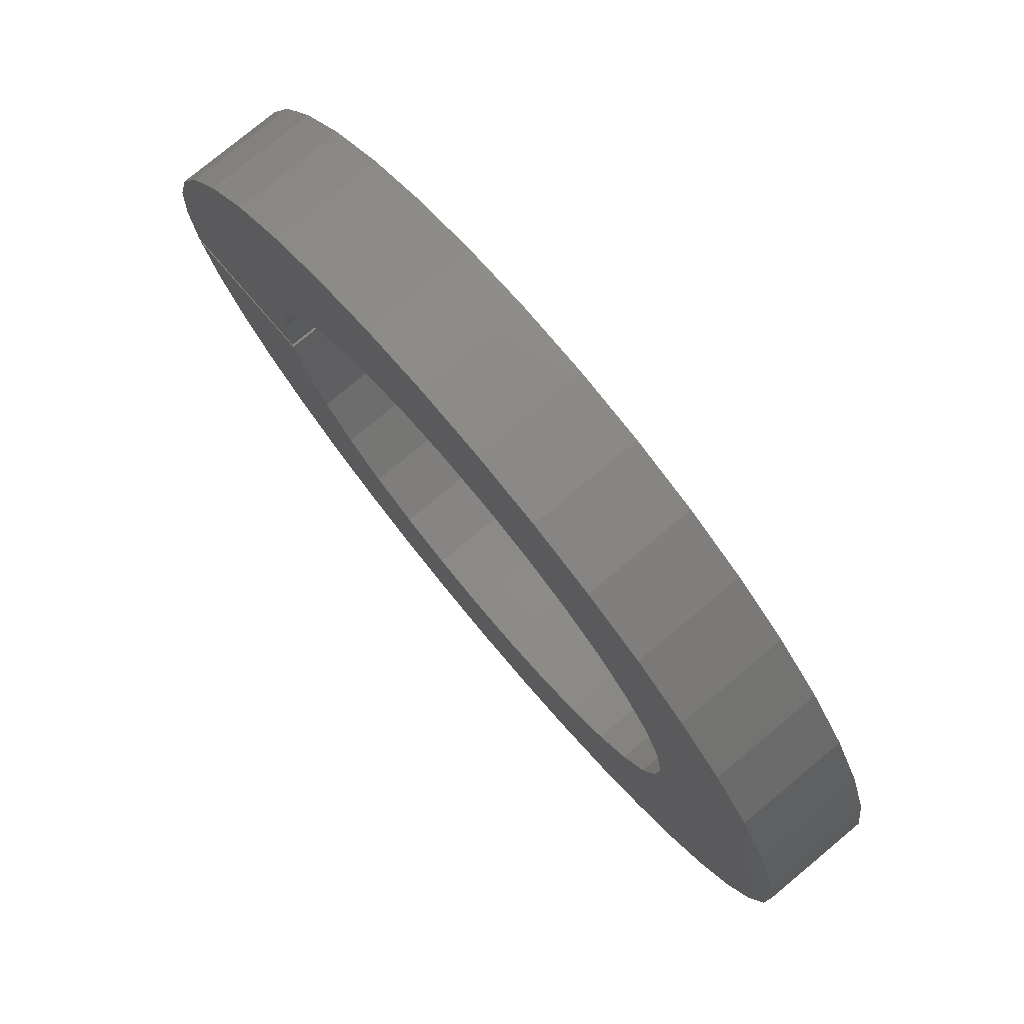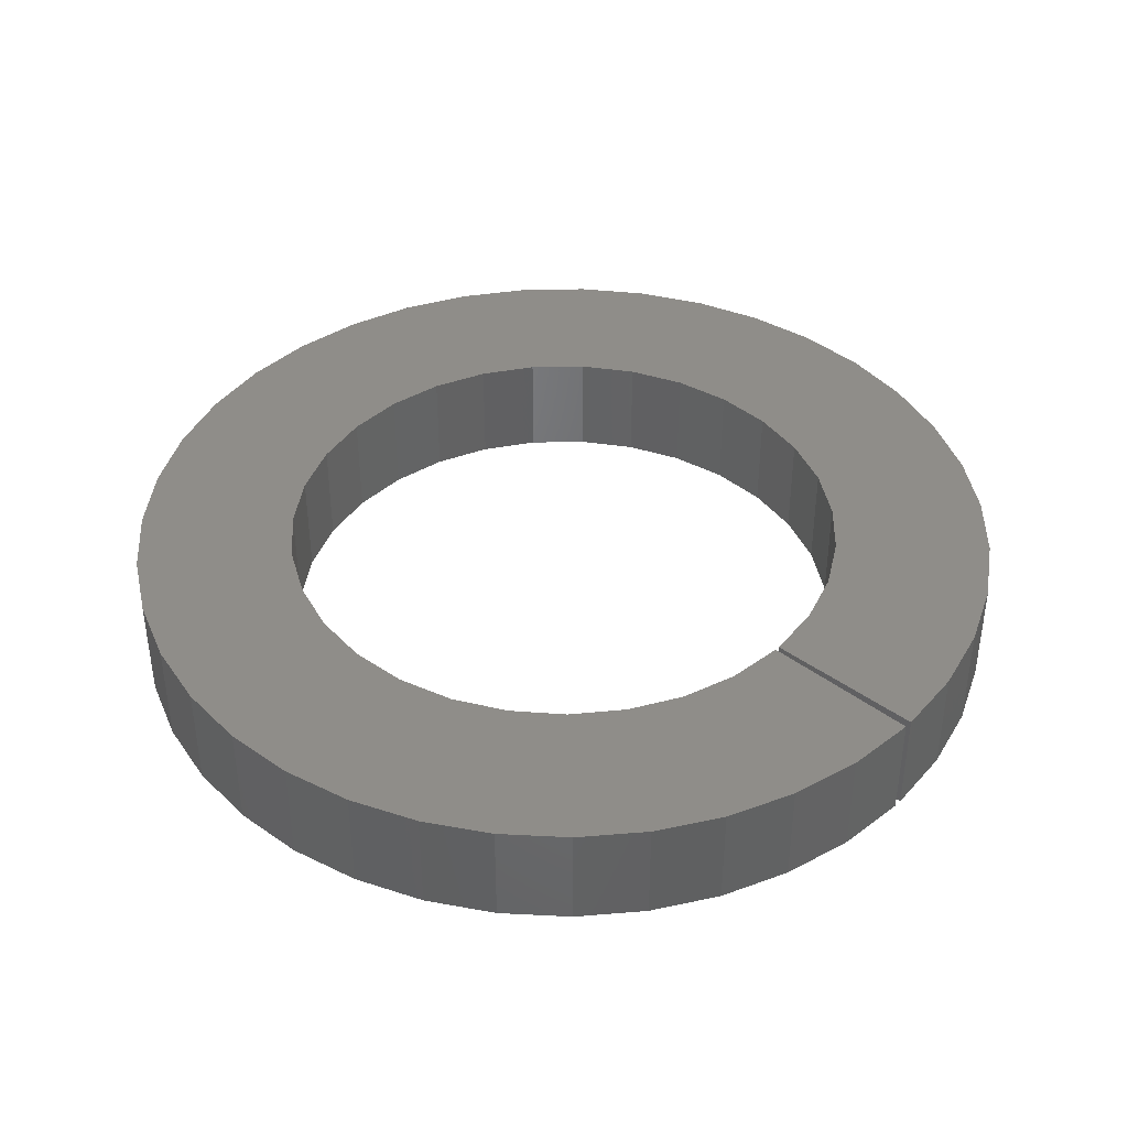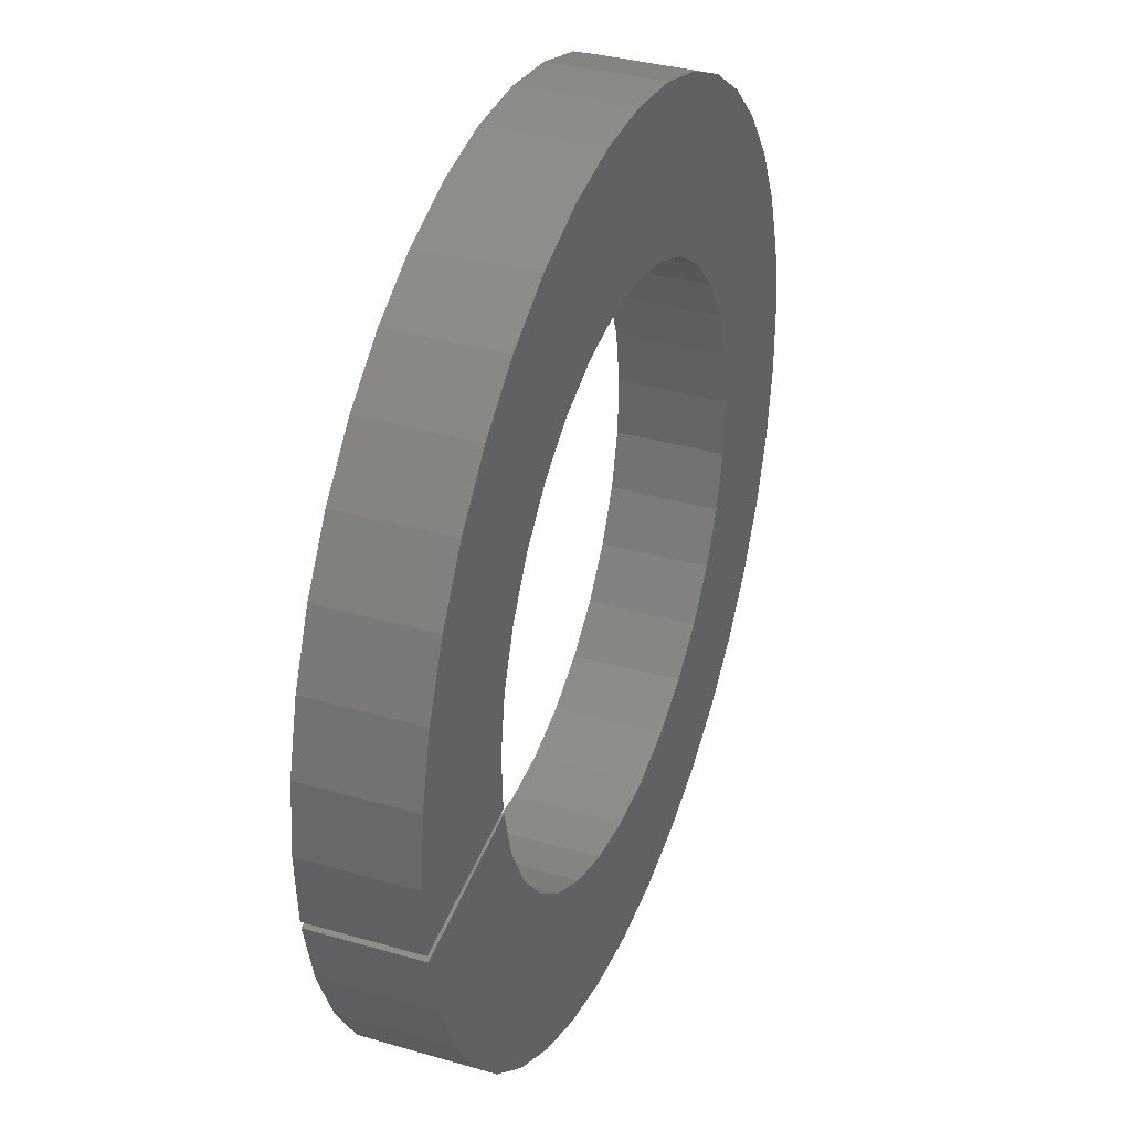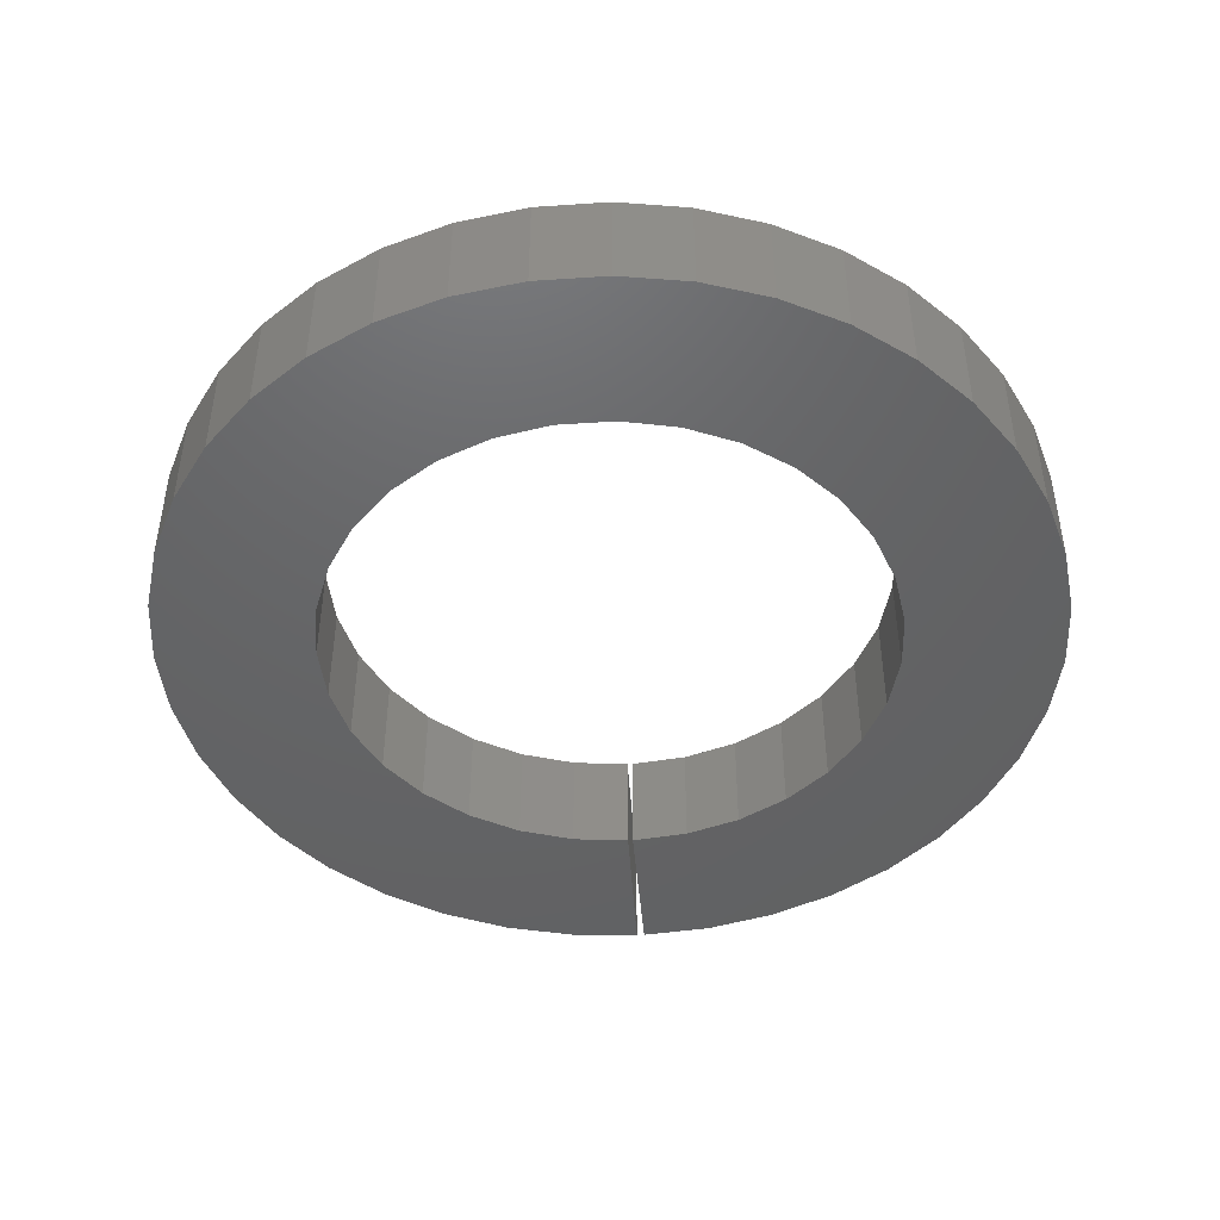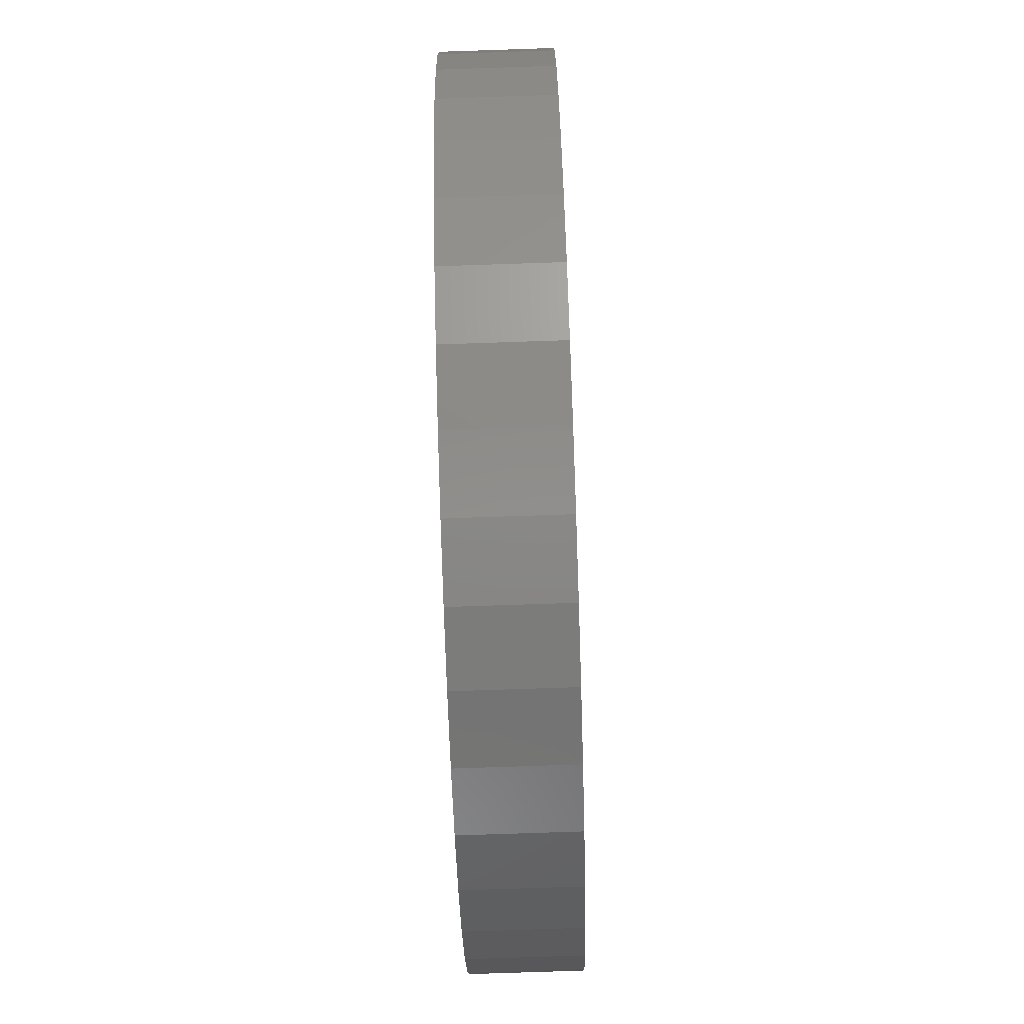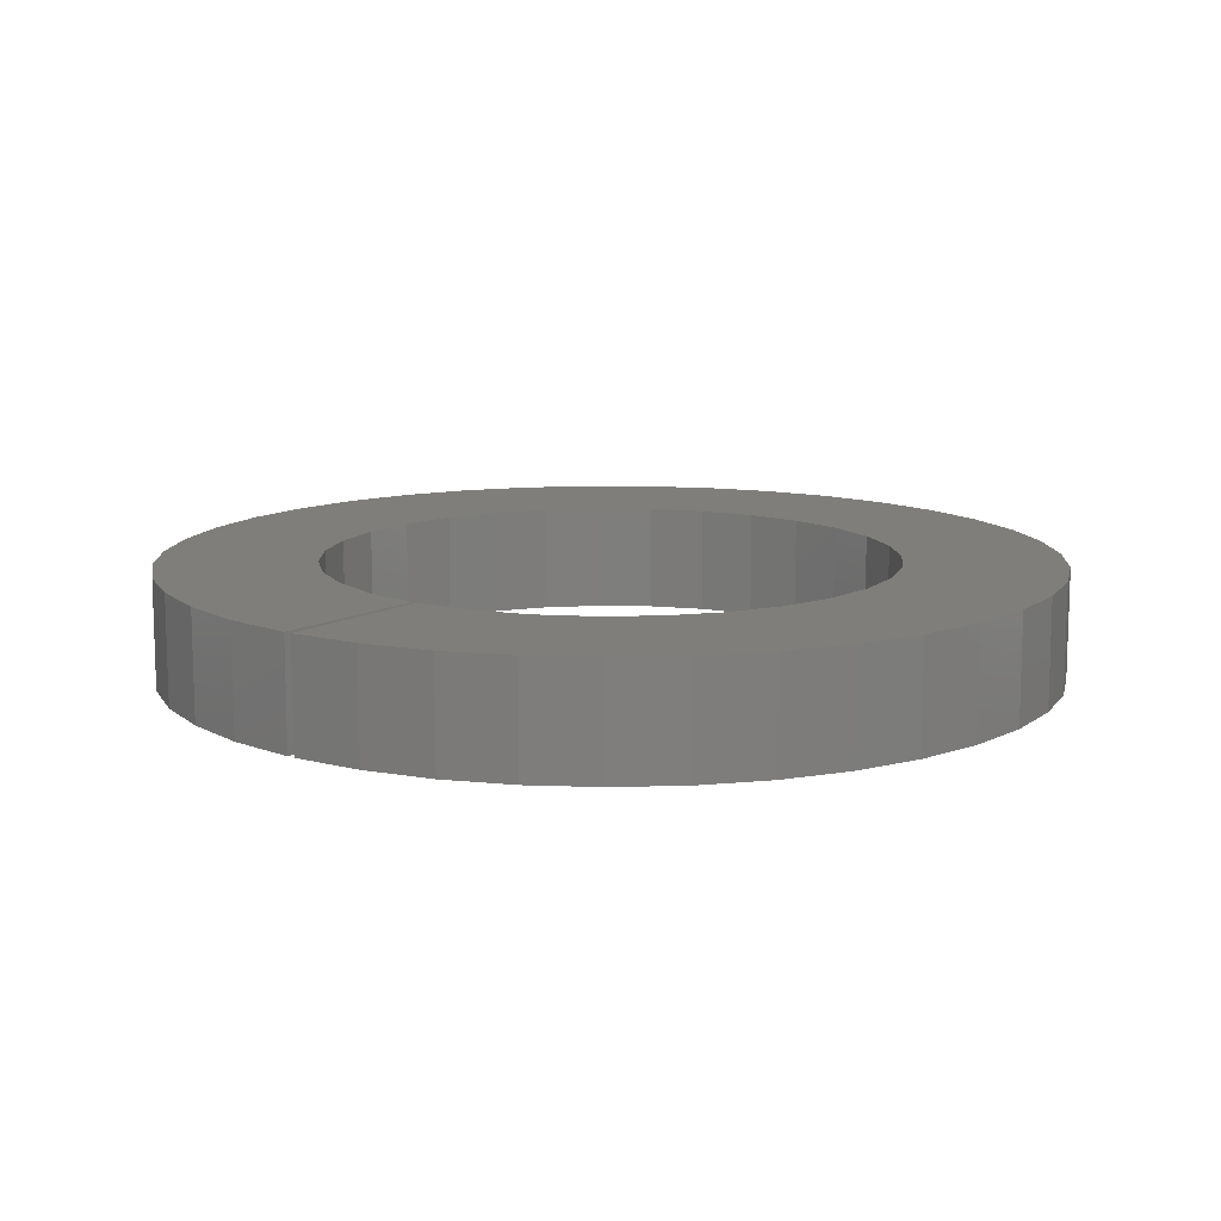
<metadata>
{"format":"stl","ext":"stl","renderer":"f3d","projection":"perspective","resolution":1024,"background":"white","views":[{"elev":77.6,"azim":50.3,"up":"+Z"},{"elev":40.5,"azim":-146.7,"up":"+Y"},{"elev":35.3,"azim":-69.0,"up":"+Z"},{"elev":-46.0,"azim":85.3,"up":"+Y"},{"elev":-77.9,"azim":91.9,"up":"+Z"},{"elev":11.8,"azim":-61.2,"up":"+Y"}]}
</metadata>
<code>
# stl→obj: 140 verts, 284 faces
v 13.1 -28.73 12.06
v 13.1 -28.73 12.09
v 13.1 -28.69 12.06
v 13.1 -28.69 12.09
v 13.17 -28.73 12.07
v 13.11 -28.73 12.12
v 13.16 -28.73 12.1
v 13.11 -28.69 12.12
v 13.16 -28.69 12.1
v 13.17 -28.69 12.12
v 13.17 -28.69 12.07
v 13.11 -28.73 12.15
v 13.17 -28.73 12.12
v 13.11 -28.69 12.15
v 13.18 -28.73 12.14
v 13.18 -28.69 12.14
v 13.12 -28.73 12.17
v 13.14 -28.73 12.19
v 13.12 -28.69 12.17
v 13.19 -28.73 12.16
v 13.19 -28.69 12.16
v 13.14 -28.69 12.19
v 13.16 -28.73 12.22
v 13.2 -28.73 12.17
v 13.2 -28.69 12.17
v 13.16 -28.69 12.22
v 13.18 -28.73 12.23
v 13.22 -28.73 12.19
v 13.18 -28.69 12.23
v 13.22 -28.69 12.19
v 13.2 -28.69 12.25
v 13.24 -28.69 12.2
v 13.23 -28.69 12.26
v 13.26 -28.69 12.2
v 13.26 -28.69 12.26
v 13.29 -28.69 12.2
v 13.28 -28.69 12.26
v 13.31 -28.69 12.26
v 13.11 -28.73 12.03
v 13.11 -28.69 12.03
v 13.17 -28.73 12.05
v 13.12 -28.73 12.01
v 13.18 -28.73 12.03
v 13.14 -28.73 11.99
v 13.2 -28.73 12.01
v 13.16 -28.73 11.97
v 13.21 -28.73 12
v 13.18 -28.73 11.95
v 13.23 -28.73 11.99
v 13.2 -28.73 11.93
v 13.23 -28.73 11.92
v 13.17 -28.69 12.05
v 13.12 -28.69 12.01
v 13.18 -28.69 12.03
v 13.14 -28.69 11.99
v 13.16 -28.69 11.97
v 13.2 -28.69 12.01
v 13.21 -28.69 12
v 13.23 -28.69 11.99
v 13.25 -28.69 11.98
v 13.25 -28.73 11.98
v 13.28 -28.69 11.98
v 13.28 -28.73 11.98
v 13.3 -28.69 11.98
v 13.3 -28.73 11.98
v 13.32 -28.69 11.99
v 13.32 -28.73 11.99
v 13.34 -28.69 12
v 13.34 -28.73 12
v 13.36 -28.69 12.01
v 13.36 -28.73 12.01
v 13.37 -28.69 12.03
v 13.37 -28.73 12.03
v 13.38 -28.69 12.05
v 13.38 -28.73 12.05
v 13.38 -28.69 12.07
v 13.38 -28.73 12.07
v 13.38 -28.69 12.1
v 13.38 -28.73 12.1
v 13.38 -28.69 12.12
v 13.38 -28.73 12.12
v 13.37 -28.69 12.14
v 13.37 -28.73 12.14
v 13.36 -28.69 12.16
v 13.36 -28.73 12.16
v 13.35 -28.69 12.17
v 13.35 -28.73 12.17
v 13.33 -28.69 12.19
v 13.33 -28.73 12.19
v 13.31 -28.69 12.2
v 13.31 -28.73 12.2
v 13.29 -28.73 12.2
v 13.26 -28.73 12.2
v 13.24 -28.73 12.2
v 13.18 -28.69 11.95
v 13.2 -28.69 11.93
v 13.23 -28.69 11.92
v 13.2 -28.73 12.25
v 13.23 -28.73 12.26
v 13.26 -28.73 12.26
v 13.25 -28.69 11.92
v 13.28 -28.73 12.26
v 13.25 -28.73 11.92
v 13.28 -28.69 11.92
v 13.31 -28.69 11.92
v 13.31 -28.73 12.26
v 13.28 -28.73 11.92
v 13.34 -28.69 11.93
v 13.31 -28.73 11.92
v 13.34 -28.73 11.93
v 13.36 -28.69 11.94
v 13.34 -28.73 12.25
v 13.36 -28.73 11.94
v 13.38 -28.73 11.96
v 13.4 -28.73 11.98
v 13.42 -28.73 12
v 13.43 -28.73 12.02
v 13.44 -28.73 12.05
v 13.34 -28.69 12.25
v 13.36 -28.73 12.24
v 13.38 -28.73 12.22
v 13.38 -28.69 11.96
v 13.36 -28.69 12.24
v 13.4 -28.73 12.2
v 13.38 -28.69 12.22
v 13.4 -28.69 11.98
v 13.42 -28.69 12
v 13.4 -28.69 12.2
v 13.42 -28.73 12.18
v 13.43 -28.69 12.02
v 13.42 -28.69 12.18
v 13.43 -28.69 12.16
v 13.44 -28.69 12.13
v 13.45 -28.69 12.1
v 13.45 -28.69 12.08
v 13.44 -28.69 12.05
v 13.43 -28.73 12.16
v 13.44 -28.73 12.13
v 13.45 -28.73 12.1
v 13.45 -28.73 12.08
f 1 2 3
f 2 4 3
f 2 1 5
f 6 2 7
f 2 5 7
f 2 6 4
f 6 8 4
f 4 8 9
f 8 10 9
f 3 4 9
f 11 3 9
f 3 11 5
f 1 3 5
f 12 6 13
f 6 7 13
f 6 12 8
f 12 14 8
f 7 5 11
f 13 7 9
f 7 11 9
f 9 10 13
f 10 15 13
f 8 14 10
f 14 16 10
f 13 15 17
f 15 18 17
f 17 12 13
f 12 17 14
f 17 19 14
f 10 16 15
f 16 20 15
f 14 19 16
f 19 21 16
f 17 18 19
f 18 22 19
f 15 20 18
f 20 23 18
f 16 21 20
f 21 24 20
f 19 22 21
f 22 25 21
f 18 23 22
f 23 26 22
f 20 24 23
f 24 27 23
f 21 25 24
f 25 28 24
f 22 26 25
f 26 29 25
f 25 29 30
f 29 31 30
f 30 31 32
f 31 33 32
f 32 33 34
f 33 35 34
f 34 35 36
f 35 37 36
f 36 37 38
f 39 1 40
f 1 3 40
f 1 39 41
f 39 42 41
f 41 42 43
f 42 44 43
f 43 44 45
f 44 46 45
f 45 46 47
f 46 48 47
f 47 48 49
f 48 50 49
f 49 50 51
f 5 1 41
f 1 5 11
f 3 1 11
f 3 11 40
f 11 52 40
f 40 52 53
f 52 54 53
f 53 54 55
f 54 56 55
f 40 53 39
f 53 42 39
f 11 5 52
f 5 41 52
f 52 41 54
f 41 43 54
f 54 43 57
f 43 45 57
f 57 45 58
f 45 47 58
f 58 47 59
f 47 49 59
f 59 49 60
f 49 61 60
f 60 61 62
f 61 63 62
f 62 63 64
f 63 65 64
f 64 65 66
f 65 67 66
f 66 67 68
f 67 69 68
f 68 69 70
f 69 71 70
f 70 71 72
f 71 73 72
f 72 73 74
f 73 75 74
f 74 75 76
f 75 77 76
f 76 77 78
f 77 79 78
f 78 79 80
f 79 81 80
f 80 81 82
f 81 83 82
f 82 83 84
f 83 85 84
f 84 85 86
f 85 87 86
f 86 87 88
f 87 89 88
f 88 89 90
f 89 91 90
f 90 91 36
f 91 92 36
f 36 92 34
f 92 93 34
f 34 93 32
f 93 94 32
f 32 94 30
f 94 28 30
f 30 28 25
f 53 55 42
f 55 44 42
f 54 57 56
f 57 95 56
f 55 56 44
f 56 46 44
f 57 58 95
f 58 96 95
f 56 95 46
f 95 48 46
f 95 96 48
f 96 50 48
f 58 59 96
f 59 97 96
f 23 27 26
f 27 29 26
f 24 28 27
f 28 98 27
f 27 98 29
f 98 31 29
f 28 94 99
f 94 100 99
f 96 97 50
f 97 51 50
f 59 60 97
f 60 101 97
f 61 49 51
f 99 98 28
f 98 99 31
f 99 33 31
f 94 93 100
f 93 102 100
f 99 100 33
f 100 35 33
f 97 101 51
f 101 103 51
f 60 62 104
f 62 105 104
f 51 103 61
f 103 63 61
f 93 92 102
f 92 106 102
f 100 102 35
f 102 37 35
f 104 101 60
f 101 104 103
f 104 107 103
f 103 107 63
f 107 65 63
f 62 64 105
f 64 108 105
f 104 105 107
f 105 109 107
f 107 109 65
f 109 67 65
f 105 108 109
f 108 110 109
f 64 66 108
f 66 111 108
f 102 106 37
f 106 38 37
f 92 91 106
f 91 112 106
f 90 36 38
f 109 110 67
f 110 113 67
f 67 113 69
f 113 114 69
f 69 114 71
f 114 115 71
f 71 115 73
f 115 116 73
f 73 116 75
f 116 117 75
f 75 117 118
f 106 112 38
f 112 119 38
f 91 89 120
f 89 121 120
f 38 119 90
f 119 88 90
f 108 111 110
f 111 113 110
f 66 68 111
f 68 122 111
f 120 112 91
f 112 120 119
f 120 123 119
f 89 87 121
f 87 124 121
f 120 121 123
f 121 125 123
f 119 123 88
f 123 86 88
f 111 122 113
f 122 114 113
f 68 70 126
f 70 127 126
f 123 125 86
f 125 84 86
f 121 124 125
f 124 128 125
f 87 85 124
f 85 129 124
f 126 122 68
f 122 126 114
f 126 115 114
f 70 72 127
f 72 130 127
f 126 127 115
f 127 116 115
f 125 128 84
f 128 131 84
f 84 131 82
f 131 132 82
f 82 132 80
f 132 133 80
f 80 133 78
f 133 134 78
f 78 134 76
f 134 135 76
f 76 135 136
f 124 129 128
f 129 131 128
f 85 83 129
f 83 137 129
f 127 130 116
f 130 117 116
f 72 74 130
f 74 136 130
f 129 137 131
f 137 132 131
f 83 81 138
f 81 139 138
f 130 136 117
f 136 118 117
f 74 76 136
f 77 75 118
f 138 137 83
f 137 138 132
f 138 133 132
f 81 79 139
f 79 140 139
f 138 139 133
f 139 134 133
f 136 135 118
f 135 140 118
f 118 140 77
f 140 79 77
f 139 140 134
f 140 135 134

</code>
